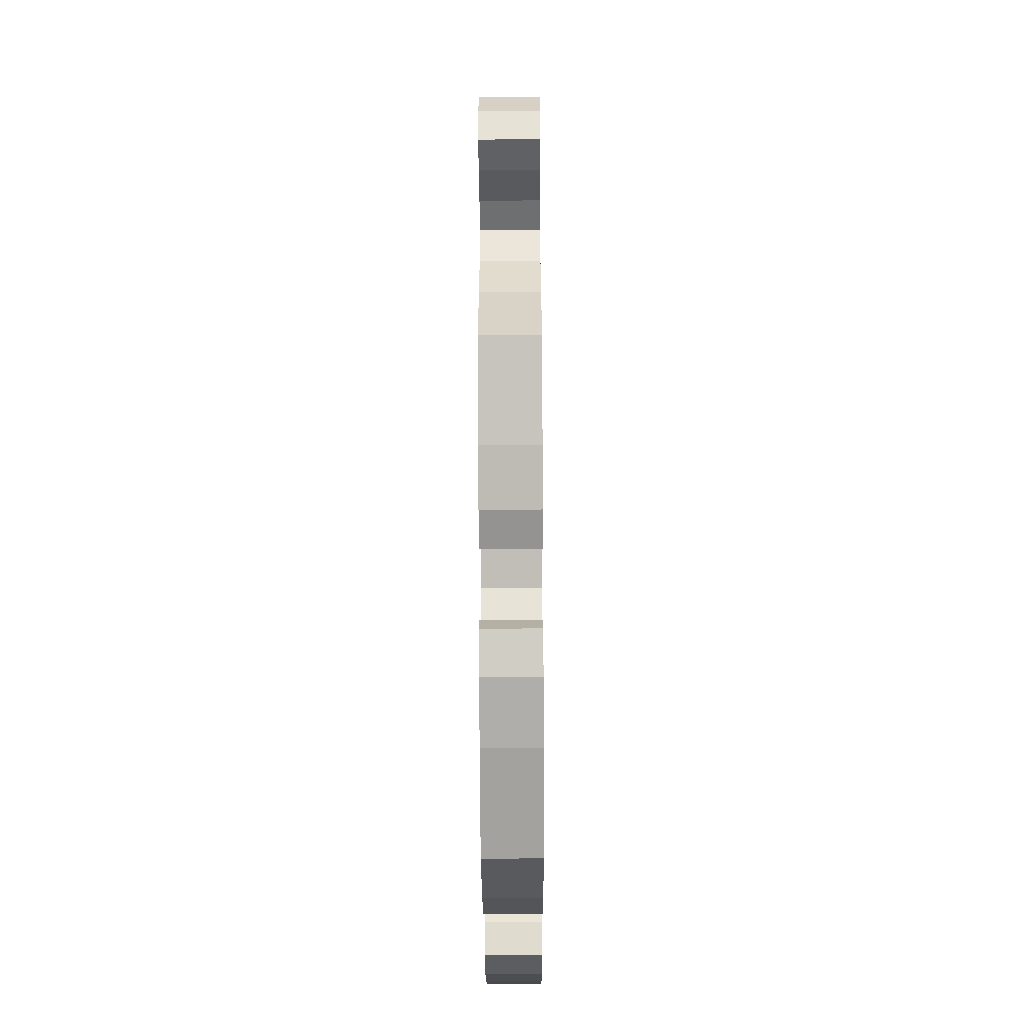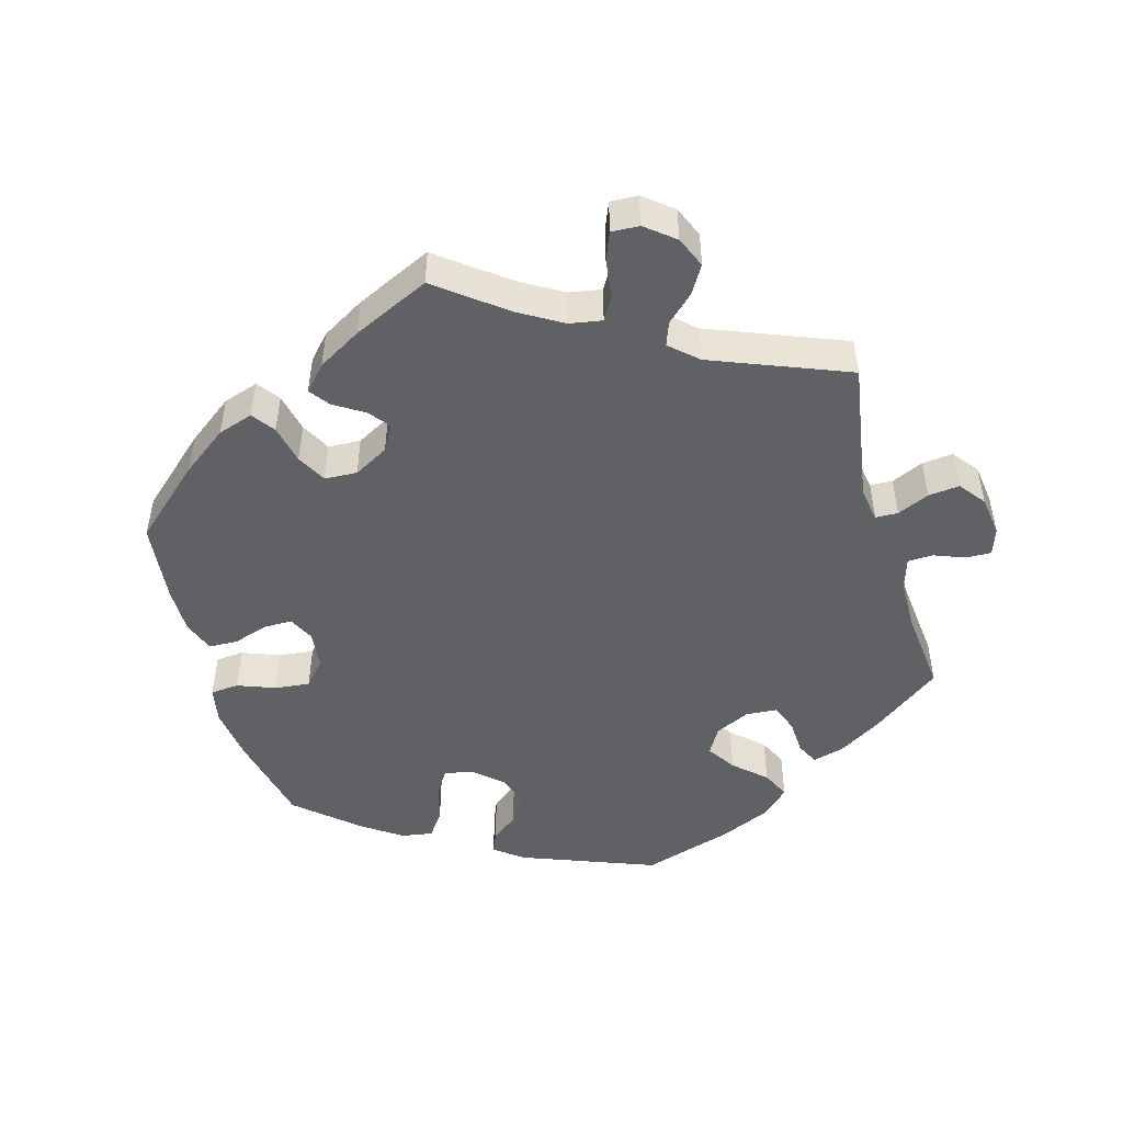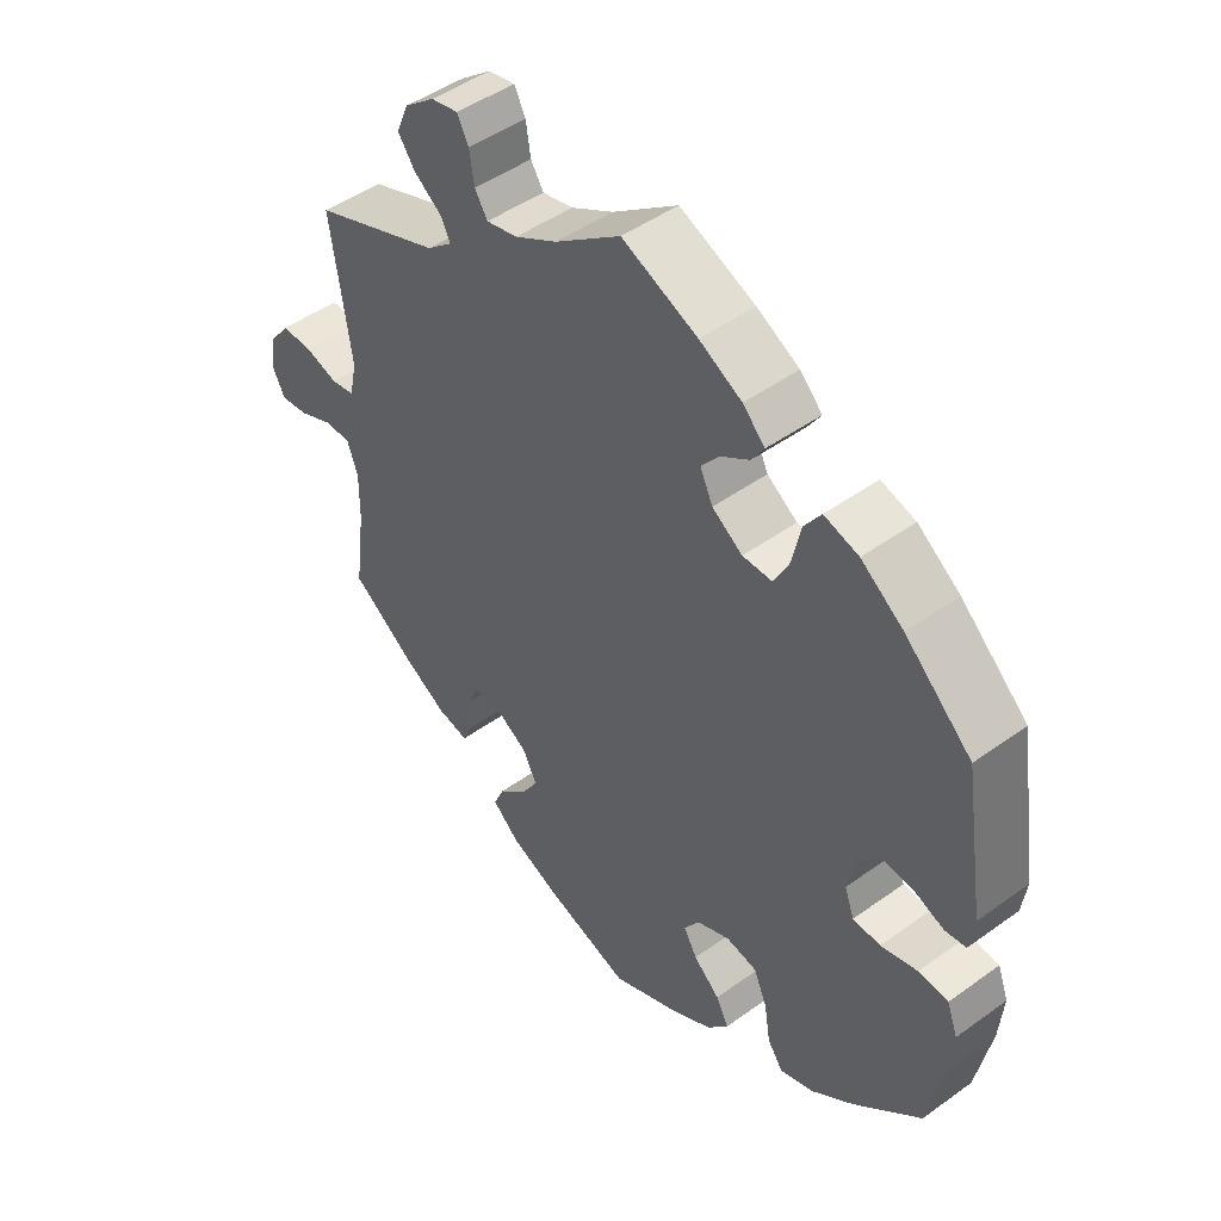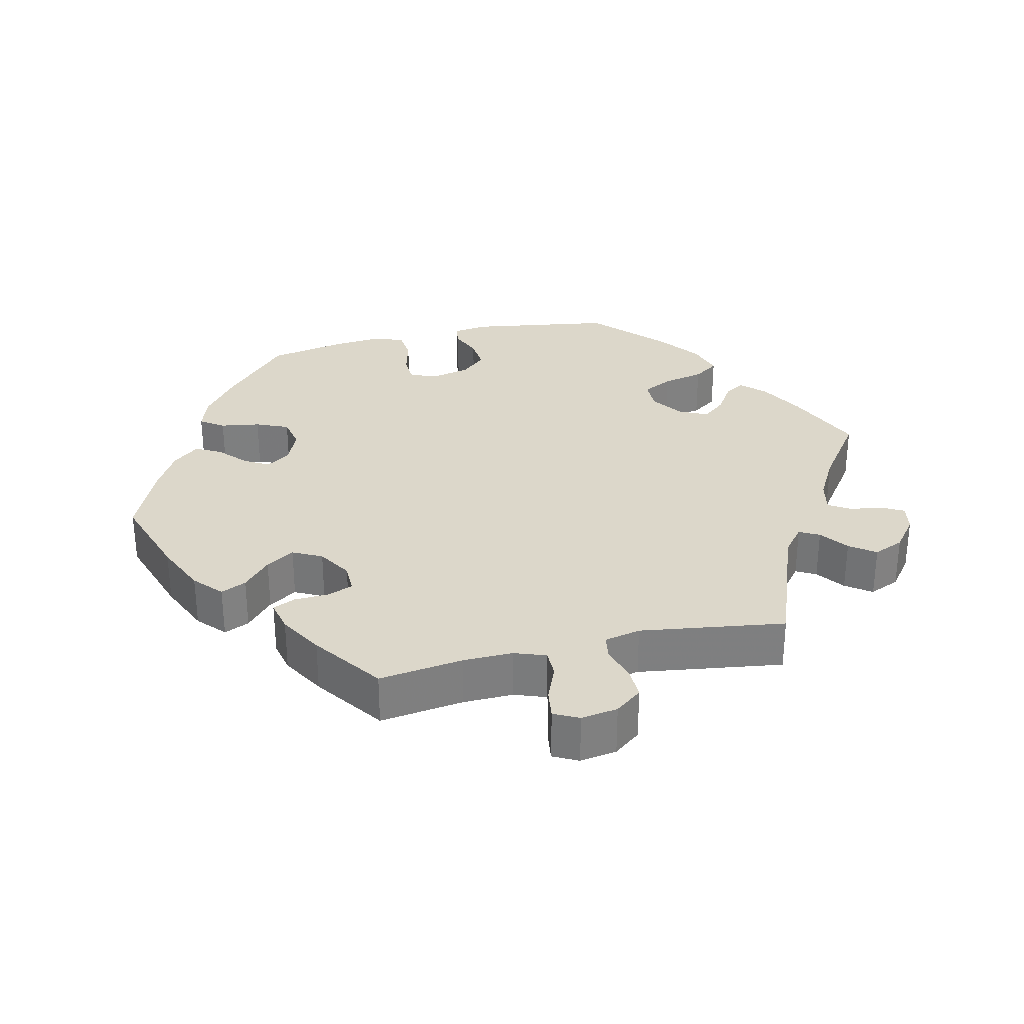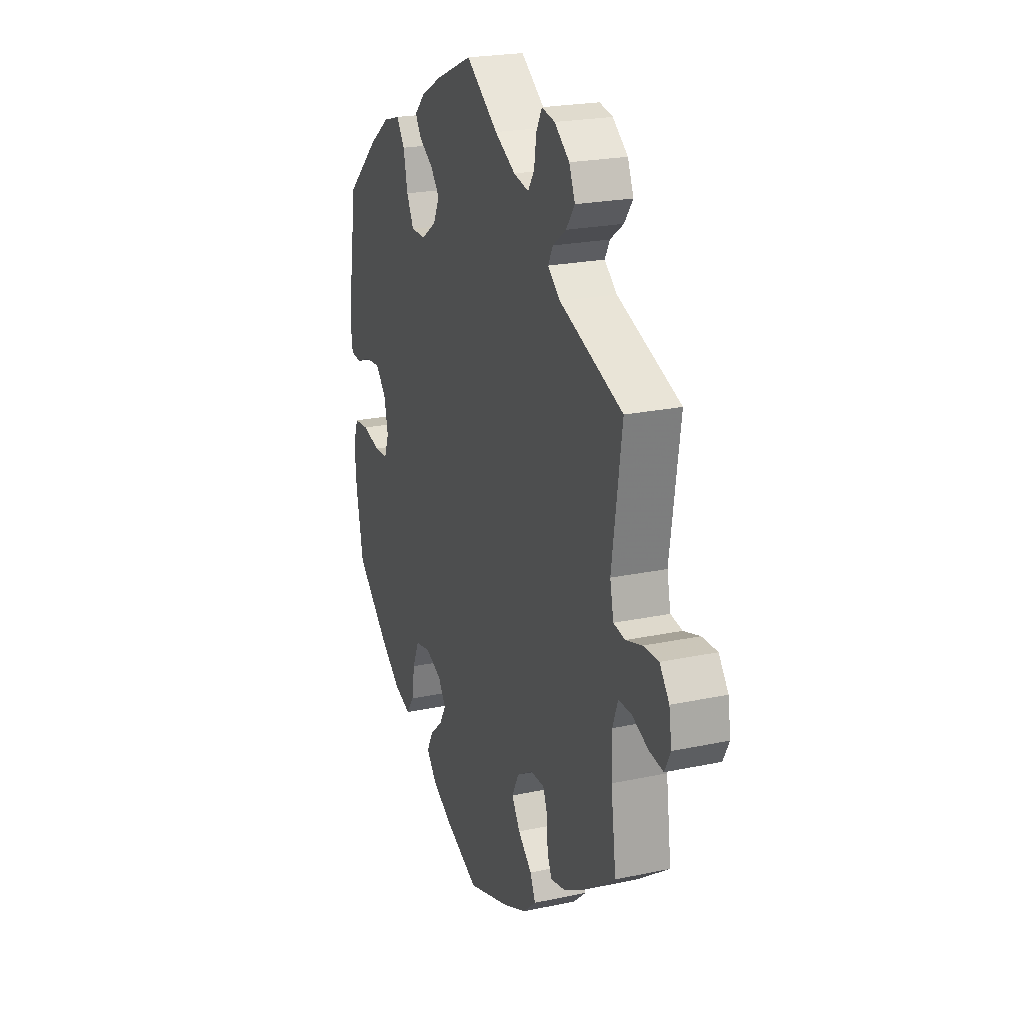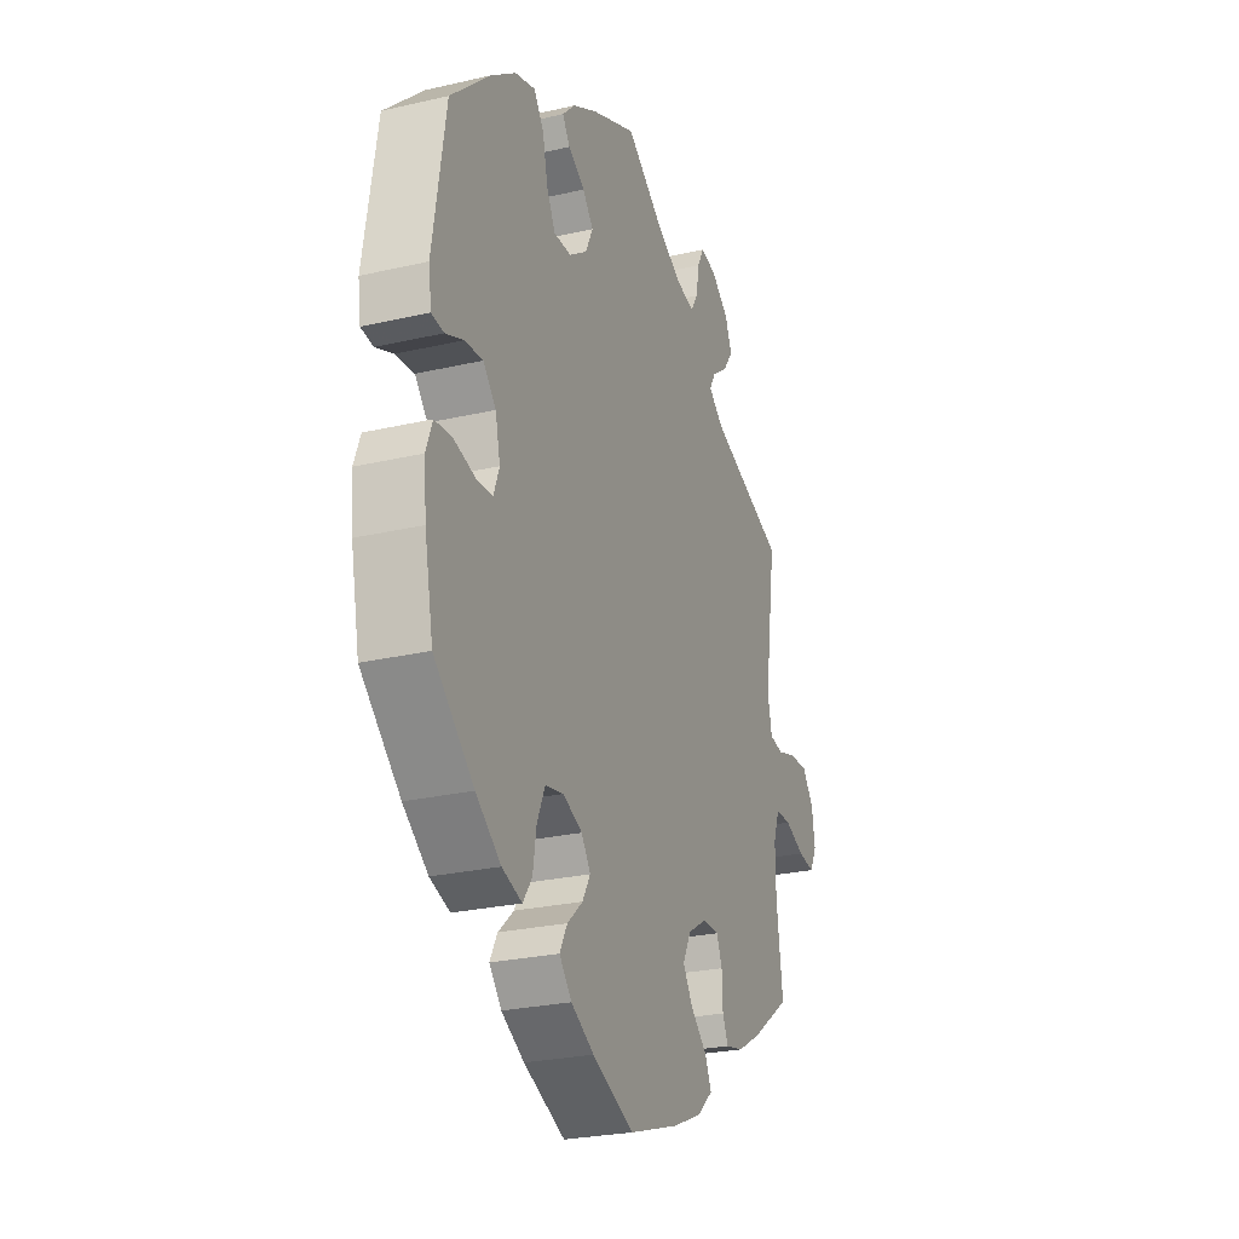
<metadata>
{"format":"obj","ext":"obj","renderer":"f3d","projection":"perspective","resolution":1024,"background":"white","views":[{"elev":-54.5,"azim":-89.7,"up":"+Z"},{"elev":-48.7,"azim":-104.1,"up":"+Y"},{"elev":47.2,"azim":50.8,"up":"+Z"},{"elev":30.7,"azim":-103.3,"up":"+Y"},{"elev":22.3,"azim":-110.3,"up":"+Z"},{"elev":-25.8,"azim":110.3,"up":"+Z"}]}
</metadata>
<code>
v -0.31 0.07 0.361
v -0.272 0.07 0.392
v -0.287 0.07 0.42
v -0.327 0.07 0.449
v -0.353 0.07 0.485
v -0.335 0.07 0.528
v -0.29 0.07 0.563
v -0.25 0.07 0.571
v -0.233 0.07 0.539
v -0.226 0.07 0.493
v -0.207 0.07 0.463
v -0.161 0.07 0.473
v -0.098 0.07 0.508
v -0.001 0.07 0.578
v 0.111 0.07 0.53
v 0.174 0.07 0.496
v 0.207 0.07 0.463
v 0.188 0.07 0.434
v 0.146 0.07 0.407
v 0.119 0.07 0.374
v 0.138 0.07 0.334
v 0.183 0.07 0.303
v 0.227 0.07 0.303
v 0.249 0.07 0.346
v 0.262 0.07 0.405
v 0.287 0.07 0.441
v 0.338 0.07 0.426
v 0.401 0.07 0.38
v 0.5 0.07 0.289
v 0.532 0.07 0.086
v 0.525 0.07 0.036
v 0.494 0.07 0.032
v 0.449 0.07 0.05
v 0.403 0.07 0.054
v 0.371 0.07 0.018
v 0.359 0.07 -0.036
v 0.373 0.07 -0.075
v 0.414 0.07 -0.077
v 0.468 0.07 -0.063
v 0.512 0.07 -0.067
v 0.528 0.07 -0.11
v 0.522 0.07 -0.178
v 0.5 0.07 -0.289
v 0.4 0.07 -0.38
v 0.337 0.07 -0.428
v 0.287 0.07 -0.445
v 0.264 0.07 -0.412
v 0.255 0.07 -0.356
v 0.235 0.07 -0.31
v 0.189 0.07 -0.301
v 0.14 0.07 -0.322
v 0.117 0.07 -0.356
v 0.137 0.07 -0.391
v 0.176 0.07 -0.426
v 0.195 0.07 -0.462
v 0.164 0.07 -0.499
v 0.106 0.07 -0.532
v 0.001 0.07 -0.578
v -0.125 0.07 -0.537
v -0.199 0.07 -0.505
v -0.238 0.07 -0.47
v -0.222 0.07 -0.434
v -0.18 0.07 -0.396
v -0.155 0.07 -0.356
v -0.176 0.07 -0.315
v -0.224 0.07 -0.286
v -0.266 0.07 -0.286
v -0.28 0.07 -0.321
v -0.282 0.07 -0.371
v -0.296 0.07 -0.403
v -0.342 0.07 -0.393
v -0.403 0.07 -0.358
v -0.501 0.07 -0.289
v -0.485 0.07 -0.17
v -0.484 0.07 -0.099
v -0.5 0.07 -0.055
v -0.539 0.07 -0.055
v -0.589 0.07 -0.076
v -0.631 0.07 -0.082
v -0.649 0.07 -0.047
v -0.641 0.07 0.005
v -0.612 0.07 0.043
v -0.566 0.07 0.042
v -0.517 0.07 0.027
v -0.482 0.07 0.033
v -0.471 0.07 0.084
v -0.501 0.07 0.289
v -0.31 0 0.361
v -0.272 0 0.392
v -0.287 0 0.42
v -0.327 0 0.449
v -0.353 0 0.485
v -0.335 0 0.528
v -0.29 0 0.563
v -0.25 0 0.571
v -0.233 0 0.539
v -0.226 0 0.493
v -0.207 0 0.463
v -0.161 0 0.473
v -0.098 0 0.508
v -0.001 0 0.578
v 0.111 0 0.53
v 0.174 0 0.496
v 0.207 0 0.463
v 0.188 0 0.434
v 0.146 0 0.407
v 0.119 0 0.374
v 0.138 0 0.334
v 0.183 0 0.303
v 0.227 0 0.303
v 0.249 0 0.346
v 0.262 0 0.405
v 0.287 0 0.441
v 0.338 0 0.426
v 0.401 0 0.38
v 0.5 0 0.289
v 0.532 0 0.086
v 0.525 0 0.036
v 0.494 0 0.032
v 0.449 0 0.05
v 0.403 0 0.054
v 0.371 0 0.018
v 0.359 0 -0.036
v 0.373 0 -0.075
v 0.414 0 -0.077
v 0.468 0 -0.063
v 0.512 0 -0.067
v 0.528 0 -0.11
v 0.522 0 -0.178
v 0.5 0 -0.289
v 0.4 0 -0.38
v 0.337 0 -0.428
v 0.287 0 -0.445
v 0.264 0 -0.412
v 0.255 0 -0.356
v 0.235 0 -0.31
v 0.189 0 -0.301
v 0.14 0 -0.322
v 0.117 0 -0.356
v 0.137 0 -0.391
v 0.176 0 -0.426
v 0.195 0 -0.462
v 0.164 0 -0.499
v 0.106 0 -0.532
v 0.001 0 -0.578
v -0.125 0 -0.537
v -0.199 0 -0.505
v -0.238 0 -0.47
v -0.222 0 -0.434
v -0.18 0 -0.396
v -0.155 0 -0.356
v -0.176 0 -0.315
v -0.224 0 -0.286
v -0.266 0 -0.286
v -0.28 0 -0.321
v -0.282 0 -0.371
v -0.296 0 -0.403
v -0.342 0 -0.393
v -0.403 0 -0.358
v -0.501 0 -0.289
v -0.485 0 -0.17
v -0.484 0 -0.099
v -0.5 0 -0.055
v -0.539 0 -0.055
v -0.589 0 -0.076
v -0.631 0 -0.082
v -0.649 0 -0.047
v -0.641 0 0.005
v -0.612 0 0.043
v -0.566 0 0.042
v -0.517 0 0.027
v -0.482 0 0.033
v -0.471 0 0.084
v -0.501 0 0.289
f 86 87 1
f 85 86 1 2
f 81 82 83 84
f 81 84 85
f 80 81 85
f 77 78 79 80
f 76 77 80 85
f 75 76 85 2
f 71 72 73 74
f 71 74 75 2
f 68 69 70 71
f 67 68 71 2
f 60 61 62 63
f 60 63 64
f 59 60 64
f 58 59 64
f 57 58 64 65
f 53 54 55 56
f 52 53 56 57
f 45 46 47 48
f 45 48 49
f 44 45 49
f 43 44 49
f 42 43 49 50
f 38 39 40 41
f 37 38 41 42
f 30 31 32 33
f 30 33 34
f 29 30 34
f 28 29 34 35
f 24 25 26 27
f 23 24 27 28
f 16 17 18 19
f 16 19 20
f 13 14 15 16
f 12 13 16 20
f 11 12 20 21
f 7 8 9 10
f 7 10 11
f 6 7 11
f 3 4 5 6
f 2 3 6 11
f 66 67 2 11
f 52 57 65
f 51 52 65 66
f 50 51 66 11
f 37 42 50
f 36 37 50 11
f 23 28 35 36
f 22 23 36
f 11 21 22 36
f 88 174 173
f 89 88 173 172
f 171 170 169 168
f 172 171 168
f 172 168 167
f 167 166 165 164
f 172 167 164 163
f 89 172 163 162
f 161 160 159 158
f 89 162 161 158
f 158 157 156 155
f 89 158 155 154
f 150 149 148 147
f 151 150 147
f 151 147 146
f 151 146 145
f 152 151 145 144
f 143 142 141 140
f 144 143 140 139
f 135 134 133 132
f 136 135 132
f 136 132 131
f 136 131 130
f 137 136 130 129
f 128 127 126 125
f 129 128 125 124
f 120 119 118 117
f 121 120 117
f 121 117 116
f 122 121 116 115
f 114 113 112 111
f 115 114 111 110
f 106 105 104 103
f 107 106 103
f 103 102 101 100
f 107 103 100 99
f 108 107 99 98
f 97 96 95 94
f 98 97 94
f 98 94 93
f 93 92 91 90
f 98 93 90 89
f 98 89 154 153
f 152 144 139
f 153 152 139 138
f 98 153 138 137
f 137 129 124
f 98 137 124 123
f 123 122 115 110
f 123 110 109
f 123 109 108 98
f 1 88 89 2
f 2 89 90 3
f 3 90 91 4
f 4 91 92 5
f 5 92 93 6
f 6 93 94 7
f 7 94 95 8
f 8 95 96 9
f 9 96 97 10
f 10 97 98 11
f 11 98 99 12
f 12 99 100 13
f 13 100 101 14
f 14 101 102 15
f 15 102 103 16
f 16 103 104 17
f 17 104 105 18
f 18 105 106 19
f 19 106 107 20
f 20 107 108 21
f 21 108 109 22
f 22 109 110 23
f 23 110 111 24
f 24 111 112 25
f 25 112 113 26
f 26 113 114 27
f 27 114 115 28
f 28 115 116 29
f 29 116 117 30
f 30 117 118 31
f 31 118 119 32
f 32 119 120 33
f 33 120 121 34
f 34 121 122 35
f 35 122 123 36
f 36 123 124 37
f 37 124 125 38
f 38 125 126 39
f 39 126 127 40
f 40 127 128 41
f 41 128 129 42
f 42 129 130 43
f 43 130 131 44
f 44 131 132 45
f 45 132 133 46
f 46 133 134 47
f 47 134 135 48
f 48 135 136 49
f 49 136 137 50
f 50 137 138 51
f 51 138 139 52
f 52 139 140 53
f 53 140 141 54
f 54 141 142 55
f 55 142 143 56
f 56 143 144 57
f 57 144 145 58
f 58 145 146 59
f 59 146 147 60
f 60 147 148 61
f 61 148 149 62
f 62 149 150 63
f 63 150 151 64
f 64 151 152 65
f 65 152 153 66
f 66 153 154 67
f 67 154 155 68
f 68 155 156 69
f 69 156 157 70
f 70 157 158 71
f 71 158 159 72
f 72 159 160 73
f 73 160 161 74
f 74 161 162 75
f 75 162 163 76
f 76 163 164 77
f 77 164 165 78
f 78 165 166 79
f 79 166 167 80
f 80 167 168 81
f 81 168 169 82
f 82 169 170 83
f 83 170 171 84
f 84 171 172 85
f 85 172 173 86
f 86 173 174 87
f 87 174 88 1

</code>
